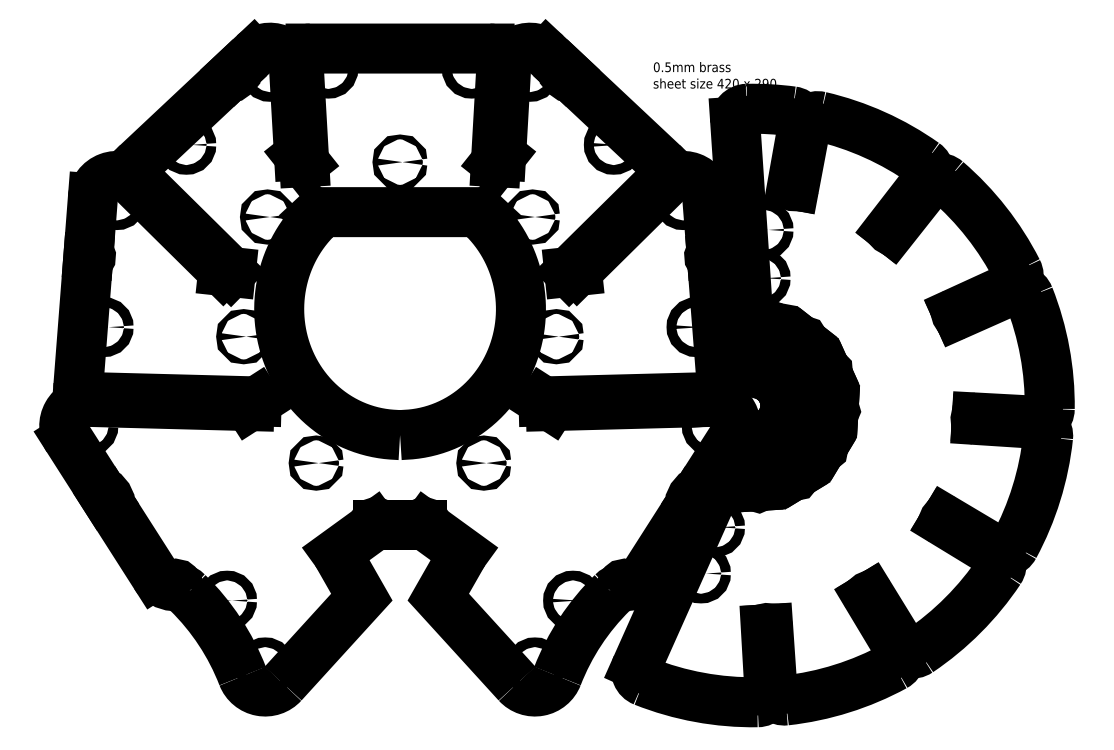
<metadata>
{"format":"dxf","ext":"dxf","renderer":"ezdxf+matplotlib","layout":"modelspace","background":"white","min_lineweight":24,"dpi":150}
</metadata>
<code>
0
SECTION
2
ENTITIES
0
TEXT
8
Outline
10
249.4
20
270.3
30
0
40
4
1
0.5mm brass
7
VCDSTYLE10
0
TEXT
8
Outline
10
249.4
20
263.5
30
0
40
4
1
sheet size 420 x 290
7
VCDSTYLE10
0
ARC
8
Outline
10
394.4
20
76.47
30
0
40
5
50
239.2
51
331.7
0
LINE
8
Outline
10
370.5
20
84.91
30
0
11
391.9
21
72.18
31
0
0
ARC
8
Outline
10
290.8
20
132.3
30
0
40
122.8
50
331.7
51
353.9
0
ARC
8
Outline
10
388.6
20
66.82
30
0
40
5
50
326.2
51
58.63
0
ARC
8
Outline
10
290.8
20
132.3
30
0
40
122.8
50
304
51
326.2
0
LINE
8
Outline
10
370
20
84.05
30
0
11
391.2
21
71.09
31
0
0
ARC
8
Outline
10
407.9
20
119.7
30
0
40
5
50
353.9
51
86.3
0
LINE
8
Outline
10
383.3
20
126.3
30
0
11
408.2
21
124.7
31
0
0
ARC
8
Outline
10
408.5
20
131
30
0
40
5
50
266.9
51
359.4
0
LINE
8
Outline
10
383.4
20
127.3
30
0
11
408.3
21
126
31
0
0
ARC
8
Outline
10
290.8
20
132.3
30
0
40
122.8
50
359.4
51
21.53
0
ARC
8
Outline
10
400.3
20
175.5
30
0
40
5
50
21.53
51
114
0
LINE
8
Outline
10
375.5
20
170
30
0
11
398.3
21
180.1
31
0
0
ARC
8
Outline
10
395.7
20
185.8
30
0
40
5
50
294.6
51
27.02
0
LINE
8
Outline
10
375.1
20
170.9
30
0
11
397.8
21
181.3
31
0
0
ARC
8
Outline
10
290.8
20
132.3
30
0
40
122.8
50
27.02
51
49.2
0
ARC
8
Outline
10
367.7
20
221.5
30
0
40
5
50
49.2
51
141.6
0
LINE
8
Outline
10
348.3
20
205.1
30
0
11
363.8
21
224.6
31
0
0
ARC
8
Outline
10
358.8
20
228.4
30
0
40
5
50
322.2
51
54.68
0
LINE
8
Outline
10
347.6
20
205.7
30
0
11
362.8
21
225.4
31
0
0
ARC
8
Outline
10
290.8
20
132.3
30
0
40
122.8
50
54.68
51
76.87
0
ARC
8
Outline
10
317.5
20
247
30
0
40
5
50
76.87
51
169.3
0
LINE
8
Outline
10
308
20
223.5
30
0
11
312.6
21
247.9
31
0
0
ARC
8
Outline
10
306.4
20
249
30
0
40
5
50
349.9
51
82.35
0
LINE
8
Outline
10
307
20
223.7
30
0
11
311.4
21
248.2
31
0
0
ARC
8
Outline
10
290.8
20
132.3
30
0
40
122.8
50
82.35
51
91.16
0
ARC
8
Outline
10
288.4
20
250.1
30
0
40
5
50
91.16
51
183.8
0
LINE
8
Outline
10
283.4
20
249.7
30
0
11
288.9
21
167.1
31
0
0
ARC
8
Outline
10
356.7
20
34.73
30
0
40
5
50
211.6
51
304
0
LINE
8
Outline
10
339.4
20
53.31
30
0
11
352.4
21
32.11
31
0
0
ARC
8
Outline
10
347
20
28.88
30
0
40
5
50
298.5
51
30.97
0
ARC
8
Outline
10
290.8
20
132.3
30
0
40
122.8
50
276.4
51
298.5
0
LINE
8
Outline
10
338.5
20
52.8
30
0
11
351.3
21
31.45
31
0
0
ARC
8
Outline
10
303.8
20
15.3
30
0
40
5
50
183.9
51
276.4
0
LINE
8
Outline
10
297.1
20
39.79
30
0
11
298.8
21
14.96
31
0
0
ARC
8
Outline
10
247.4
20
22.86
30
0
40
5
50
155.9
51
248.4
0
LINE
8
Outline
10
242.8
20
24.9
30
0
11
285.3
21
120.1
31
0
0
ARC
8
Outline
10
290.8
20
132.3
30
0
40
122.8
50
248.4
51
270.9
0
ARC
8
Outline
10
292.6
20
14.59
30
0
40
5
50
270.9
51
3.299
0
LINE
8
Outline
10
297.5
20
14.88
30
0
11
296.1
21
39.73
31
0
0
ARC
8
Outline
10
290.8
20
132.3
30
0
40
13.39
50
54.08
51
77.47
0
ARC
8
Outline
10
290.8
20
132.3
30
0
40
13.39
50
26.41
51
49.8
0
ARC
8
Outline
10
290.8
20
132.3
30
0
40
13.39
50
358.7
51
22.13
0
ARC
8
Outline
10
290.8
20
132.3
30
0
40
13.39
50
331.1
51
354.5
0
ARC
8
Outline
10
290.8
20
132.3
30
0
40
13.39
50
303.4
51
326.8
0
ARC
8
Outline
10
290.8
20
132.3
30
0
40
13.39
50
275.7
51
299.1
0
ARC
8
Outline
10
290.8
20
132.3
30
0
40
13.4
50
245.9
51
271.5
0
LINE
8
Outline
10
292.4
20
98.97
30
0
11
291.1
21
118.9
31
0
0
CIRCLE
8
Outline
10
275.1
20
81.96
30
0
40
2
0
CIRCLE
8
Outline
10
269.3
20
62.83
30
0
40
2
0
CIRCLE
8
Outline
10
295.2
20
205
30
0
40
2
0
CIRCLE
8
Outline
10
294
20
185
30
0
40
2
0
ARC
8
Outline
10
296.8
20
165.2
30
0
40
0.5
50
349.6
51
79.61
0
LINE
8
Outline
10
297.3
20
165.1
30
0
11
293.7
21
145.4
31
0
0
ARC
8
Outline
10
290.8
20
132.3
30
0
40
33.89
50
79.61
51
91.37
0
ARC
8
Outline
10
289.9
20
167.2
30
0
40
1
50
183.8
51
271.4
0
ARC
8
Outline
10
307.5
20
223.6
30
0
40
0.5
50
169.8
51
349.5
0
ARC
8
Outline
10
348
20
205.4
30
0
40
0.5
50
142.1
51
321.8
0
ARC
8
Outline
10
375.3
20
170.5
30
0
40
0.5
50
114.4
51
294.1
0
ARC
8
Outline
10
383.4
20
126.8
30
0
40
0.5
50
86.76
51
266.5
0
ARC
8
Outline
10
370.2
20
84.48
30
0
40
0.5
50
59.1
51
238.8
0
ARC
8
Outline
10
338.9
20
53.05
30
0
40
0.5
50
31.43
51
211.1
0
ARC
8
Outline
10
296.6
20
39.76
30
0
40
0.5
50
3.762
51
183.5
0
ARC
8
Outline
10
311.4
20
158.6
30
0
40
0.5
50
321.9
51
141.9
0
LINE
8
Outline
10
311
20
158.9
30
0
11
298.6
21
143.2
31
0
0
LINE
8
Outline
10
311.8
20
158.3
30
0
11
299.4
21
142.6
31
0
0
ARC
8
Outline
10
321.2
20
146.1
30
0
40
0.5
50
294.3
51
114.3
0
LINE
8
Outline
10
321
20
146.5
30
0
11
302.8
21
138.3
31
0
0
LINE
8
Outline
10
321.4
20
145.6
30
0
11
303.2
21
137.4
31
0
0
ARC
8
Outline
10
324.1
20
130.4
30
0
40
0.5
50
266.6
51
86.61
0
LINE
8
Outline
10
324.1
20
130.9
30
0
11
304.2
21
132
31
0
0
LINE
8
Outline
10
324.1
20
129.9
30
0
11
304.1
21
131
31
0
0
ARC
8
Outline
10
319.4
20
115.1
30
0
40
0.5
50
238.9
51
58.94
0
LINE
8
Outline
10
319.6
20
115.5
30
0
11
302.5
21
125.9
31
0
0
LINE
8
Outline
10
319.1
20
114.7
30
0
11
302
21
125
31
0
0
ARC
8
Outline
10
308.1
20
103.8
30
0
40
0.5
50
211.3
51
31.27
0
LINE
8
Outline
10
308.5
20
104.1
30
0
11
298.1
21
121.2
31
0
0
LINE
8
Outline
10
307.7
20
103.5
30
0
11
297.3
21
120.6
31
0
0
LINE
8
Outline
10
293.4
20
99.04
30
0
11
292.1
21
119
31
0
0
ARC
8
Outline
10
292.9
20
99
30
0
40
0.5
50
183.6
51
3.608
0
LWPOLYLINE
8
Outline
90
      239
70
     1
43
0
10
144.8
20
120.1
10
148.1
20
120.3
10
149.2
20
120.4
10
150.2
20
120.5
10
151.2
20
120.6
10
152.2
20
120.7
10
153.3
20
120.9
10
154.3
20
121.1
10
155.4
20
121.3
10
156.4
20
121.6
10
157.4
20
121.9
10
158.4
20
122.1
10
159.4
20
122.5
10
160.5
20
122.8
10
161.5
20
123.1
10
162.4
20
123.5
10
163.4
20
123.9
10
164.4
20
124.3
10
165.4
20
124.8
10
166.3
20
125.2
10
167.3
20
125.7
10
168.2
20
126.2
10
169.2
20
126.8
10
170.1
20
127.3
10
171
20
127.9
10
171.9
20
128.5
10
172.8
20
129.1
10
173.6
20
129.7
10
174.5
20
130.3
10
175.3
20
131
10
176.2
20
131.7
10
177
20
132.4
10
177.8
20
133.1
10
178.6
20
133.8
10
179.3
20
134.6
10
180.1
20
135.3
10
180.8
20
136.1
10
181.6
20
136.9
10
182.3
20
137.8
10
183
20
138.6
10
183.6
20
139.4
10
184.2
20
140.2
10
184.8
20
141
10
185.4
20
141.8
10
185.9
20
142.6
10
186.5
20
143.5
10
187
20
144.3
10
187.5
20
145.2
10
188
20
146.1
10
188.5
20
147
10
189
20
147.9
10
189.4
20
148.8
10
189.9
20
149.7
10
190.3
20
150.6
10
190.7
20
151.6
10
191.1
20
152.5
10
191.4
20
153.4
10
191.8
20
154.4
10
192.1
20
155.4
10
192.4
20
156.3
10
192.7
20
157.3
10
193
20
158.3
10
193.2
20
159.3
10
193.5
20
160.3
10
193.7
20
161.3
10
193.9
20
162.3
10
194
20
163.3
10
194.2
20
164.3
10
194.3
20
165.3
10
194.5
20
166.3
10
194.6
20
167.3
10
194.7
20
168.3
10
194.7
20
169.4
10
194.8
20
170.4
10
194.8
20
171.4
10
194.8
20
172.4
10
194.8
20
173.4
10
194.7
20
174.5
10
194.7
20
175.5
10
194.6
20
176.5
10
194.5
20
177.5
10
194.4
20
178.5
10
194.3
20
179.5
10
194.1
20
180.5
10
194
20
181.6
10
193.8
20
182.6
10
193.6
20
183.6
10
193.4
20
184.5
10
193.1
20
185.5
10
192.8
20
186.5
10
192.6
20
187.5
10
192.3
20
188.5
10
192
20
189.4
10
191.6
20
190.4
10
191.3
20
191.4
10
190.9
20
192.3
10
190.5
20
193.2
10
190.1
20
194.2
10
189.7
20
195.1
10
189.2
20
196
10
188.8
20
196.9
10
188.3
20
197.8
10
187.8
20
198.7
10
187.3
20
199.6
10
186.8
20
200.4
10
186.2
20
201.3
10
185.7
20
202.1
10
185.1
20
202.9
10
184.5
20
203.8
10
183.9
20
204.6
10
183.2
20
205.4
10
182.6
20
206.3
10
181.9
20
207.1
10
181.1
20
207.9
10
180.4
20
208.7
10
179.7
20
209.4
10
178.9
20
210.2
10
178.2
20
210.9
10
177.4
20
211.6
10
176.6
20
212.3
10
113
20
212.3
10
112.2
20
211.6
10
111.4
20
210.9
10
110.6
20
210.2
10
109.9
20
209.4
10
109.2
20
208.7
10
108.4
20
207.9
10
107.7
20
207.1
10
107
20
206.3
10
106.3
20
205.4
10
105.7
20
204.6
10
105.1
20
203.8
10
104.5
20
202.9
10
103.9
20
202.1
10
103.3
20
201.3
10
102.8
20
200.4
10
102.3
20
199.6
10
101.8
20
198.7
10
101.3
20
197.8
10
100.8
20
196.9
10
100.3
20
196
10
99.9
20
195.1
10
99.47
20
194.2
10
99.07
20
193.2
10
98.68
20
192.3
10
98.31
20
191.4
10
97.96
20
190.4
10
97.62
20
189.4
10
97.3
20
188.5
10
97.01
20
187.5
10
96.73
20
186.5
10
96.46
20
185.5
10
96.22
20
184.5
10
96
20
183.6
10
95.79
20
182.6
10
95.61
20
181.6
10
95.44
20
180.5
10
95.29
20
179.5
10
95.16
20
178.5
10
95.05
20
177.5
10
94.96
20
176.5
10
94.89
20
175.5
10
94.84
20
174.5
10
94.8
20
173.4
10
94.79
20
172.4
10
94.79
20
171.4
10
94.82
20
170.4
10
94.86
20
169.4
10
94.92
20
168.3
10
95.01
20
167.3
10
95.11
20
166.3
10
95.23
20
165.3
10
95.37
20
164.3
10
95.53
20
163.3
10
95.7
20
162.3
10
95.9
20
161.3
10
96.12
20
160.3
10
96.35
20
159.3
10
96.6
20
158.3
10
96.87
20
157.3
10
97.16
20
156.3
10
97.47
20
155.4
10
97.8
20
154.4
10
98.14
20
153.4
10
98.51
20
152.5
10
98.89
20
151.6
10
99.28
20
150.6
10
99.7
20
149.7
10
100.1
20
148.8
10
100.6
20
147.9
10
101.1
20
147
10
101.5
20
146.1
10
102
20
145.2
10
102.6
20
144.3
10
103.1
20
143.5
10
103.6
20
142.6
10
104.2
20
141.8
10
104.8
20
141
10
105.4
20
140.2
10
106
20
139.4
10
106.6
20
138.6
10
107.3
20
137.8
10
108
20
136.9
10
108.7
20
136.1
10
109.5
20
135.3
10
110.2
20
134.6
10
111
20
133.8
10
111.8
20
133.1
10
112.6
20
132.4
10
113.4
20
131.7
10
114.2
20
131
10
115.1
20
130.3
10
115.9
20
129.7
10
116.8
20
129.1
10
117.7
20
128.5
10
118.6
20
127.9
10
119.5
20
127.3
10
120.4
20
126.8
10
121.3
20
126.2
10
122.3
20
125.7
10
123.2
20
125.2
10
124.2
20
124.8
10
125.2
20
124.3
10
126.1
20
123.9
10
127.1
20
123.5
10
128.1
20
123.1
10
129.1
20
122.8
10
130.1
20
122.5
10
131.1
20
122.1
10
132.2
20
121.9
10
133.2
20
121.6
10
134.2
20
121.3
10
135.3
20
121.1
10
136.3
20
120.9
10
137.3
20
120.7
10
138.4
20
120.6
10
139.4
20
120.5
10
140.4
20
120.4
10
141.4
20
120.3
0
LINE
8
Outline
10
153.8
20
83.01
30
0
11
144.8
21
83.01
31
0
0
LINE
8
Outline
10
155.6
20
82.42
30
0
11
171
21
71.26
31
0
0
ARC
8
Outline
10
154.8
20
83.01
30
0
40
1
50
324
51
180
0
ARC
8
Outline
10
237.5
20
57.46
30
0
40
1
50
9.635
51
195.1
0
ARC
8
Outline
10
237.8
20
67.61
30
0
40
10
50
273.8
51
327.4
0
ARC
8
Outline
10
239.6
20
47.69
30
0
40
10
50
95.12
51
96.46
0
ARC
8
Outline
10
239.6
20
47.69
30
0
40
10
50
107.9
51
134.5
0
ARC
8
Outline
10
266.5
20
93.93
30
0
40
1
50
57.43
51
237.4
0
LINE
8
Outline
10
267
20
94.77
30
0
11
282.1
21
118.4
31
0
0
LINE
8
Outline
10
246.2
20
62.22
30
0
11
265.9
21
93.09
31
0
0
ARC
8
Outline
10
273.7
20
193.9
30
0
40
1
50
94.42
51
274.4
0
LINE
8
Outline
10
273.7
20
194.9
30
0
11
271.9
21
218
31
0
0
LINE
8
Outline
10
277.8
20
141.2
30
0
11
273.8
21
192.9
31
0
0
ARC
8
Outline
10
213.7
20
269.8
30
0
40
1
50
136.8
51
316.8
0
LINE
8
Outline
10
213
20
270.5
30
0
11
205.4
21
277.6
31
0
0
LINE
8
Outline
10
253.2
20
232.8
30
0
11
214.5
21
269.1
31
0
0
CIRCLE
8
Outline
10
179.5
20
108.5
30
0
40
1
0
CIRCLE
8
Outline
10
209.5
20
160.8
30
0
40
1
0
CIRCLE
8
Outline
10
199.6
20
210.3
30
0
40
1
0
ARC
8
Outline
10
249.8
20
229.2
30
0
40
5
50
314.7
51
46.82
0
LINE
8
Outline
10
214.8
20
187.6
30
0
11
253.3
21
225.6
31
0
0
ARC
8
Outline
10
272.8
20
140.8
30
0
40
5
50
271.5
51
4.419
0
LINE
8
Outline
10
204.1
20
134
30
0
11
273
21
135.8
31
0
0
CIRCLE
8
Outline
10
267.4
20
164.7
30
0
40
2
0
CIRCLE
8
Outline
10
233.2
20
240.2
30
0
40
2
0
CIRCLE
8
Outline
10
174.4
20
271.7
30
0
40
2
0
LINE
8
Outline
10
186.8
20
274.7
30
0
11
184.4
21
233
31
0
0
ARC
8
Outline
10
181.8
20
275
30
0
40
5
50
356.7
51
90
0
CIRCLE
8
Outline
10
216.3
20
51.64
30
0
40
2
0
LINE
8
Outline
10
186.6
20
235.7
30
0
11
184.4
21
233
31
0
0
LINE
8
Outline
10
218
20
187.9
30
0
11
214.8
21
187.6
31
0
0
LINE
8
Outline
10
207.1
20
132.1
30
0
11
204.1
21
134
31
0
0
LINE
8
Outline
10
207.1
20
132.1
30
0
11
273.4
21
133.8
31
0
0
LINE
8
Outline
10
218
20
187.9
30
0
11
254.9
21
224.4
31
0
0
LINE
8
Outline
10
188.6
20
270.9
30
0
11
186.6
21
235.7
31
0
0
LWPOLYLINE
8
Outline
90
        3
70
     0
43
0
10
171
20
71.26
10
160.6
20
53.05
10
193.2
20
17.3
0
CIRCLE
8
Outline
10
198.6
20
270.3
30
0
40
2
0
CIRCLE
8
Outline
10
261.9
20
217.3
30
0
40
2
0
CIRCLE
8
Outline
10
273.7
20
123.8
30
0
40
2
0
CIRCLE
8
Outline
10
200.6
20
24.03
30
0
40
2
0
ARC
8
Outline
10
200.6
20
24.03
30
0
40
10
50
222.3
51
338.8
0
ARC
8
Outline
10
301.1
20
-15.02
30
0
40
97.88
50
134.5
51
158.8
0
ARC
8
Outline
10
198.6
20
270.3
30
0
40
10
50
46.82
51
176.7
0
ARC
8
Outline
10
261.9
20
217.3
30
0
40
10
50
4.419
51
134.7
0
ARC
8
Outline
10
273.7
20
123.8
30
0
40
10
50
327.4
51
91.49
0
LINE
8
Outline
10
180.3
20
210.5
30
0
11
180.3
21
210.5
31
0
0
LINE
8
Outline
10
135.8
20
83.01
30
0
11
144.8
21
83.01
31
0
0
LINE
8
Outline
10
134
20
82.42
30
0
11
118.6
21
71.26
31
0
0
ARC
8
Outline
10
134.8
20
83.01
30
0
40
1
50
0
51
216
0
ARC
8
Outline
10
52.12
20
57.46
30
0
40
1
50
344.9
51
170.4
0
ARC
8
Outline
10
51.79
20
67.61
30
0
40
10
50
212.6
51
266.2
0
ARC
8
Outline
10
50.01
20
47.69
30
0
40
10
50
83.54
51
84.88
0
ARC
8
Outline
10
50.01
20
47.69
30
0
40
10
50
45.52
51
72.08
0
ARC
8
Outline
10
23.11
20
93.93
30
0
40
1
50
302.6
51
122.6
0
LINE
8
Outline
10
22.57
20
94.77
30
0
11
7.452
21
118.4
31
0
0
LINE
8
Outline
10
43.36
20
62.22
30
0
11
23.65
21
93.09
31
0
0
ARC
8
Outline
10
15.84
20
193.9
30
0
40
1
50
265.6
51
85.58
0
LINE
8
Outline
10
15.92
20
194.9
30
0
11
17.7
21
218
31
0
0
LINE
8
Outline
10
11.76
20
141.2
30
0
11
15.76
21
192.9
31
0
0
ARC
8
Outline
10
75.84
20
269.8
30
0
40
1
50
223.2
51
43.18
0
LINE
8
Outline
10
76.57
20
270.5
30
0
11
84.15
21
277.6
31
0
0
LINE
8
Outline
10
36.4
20
232.8
30
0
11
75.11
21
269.1
31
0
0
CIRCLE
8
Outline
10
110.1
20
108.5
30
0
40
1
0
CIRCLE
8
Outline
10
80.12
20
160.8
30
0
40
1
0
CIRCLE
8
Outline
10
89.96
20
210.3
30
0
40
1
0
CIRCLE
8
Outline
10
144.8
20
233
30
0
40
1
0
ARC
8
Outline
10
39.82
20
229.2
30
0
40
5
50
133.2
51
225.3
0
LINE
8
Outline
10
74.79
20
187.6
30
0
11
36.31
21
225.6
31
0
0
ARC
8
Outline
10
16.75
20
140.8
30
0
40
5
50
175.6
51
268.5
0
LINE
8
Outline
10
85.45
20
134
30
0
11
16.62
21
135.8
31
0
0
CIRCLE
8
Outline
10
22.2
20
164.7
30
0
40
2
0
CIRCLE
8
Outline
10
56.4
20
240.2
30
0
40
2
0
CIRCLE
8
Outline
10
115.1
20
271.7
30
0
40
2
0
LINE
8
Outline
10
102.8
20
274.7
30
0
11
105.1
21
233
31
0
0
LINE
8
Outline
10
181.8
20
280
30
0
11
107.8
21
280
31
0
0
ARC
8
Outline
10
107.8
20
275
30
0
40
5
50
90
51
183.3
0
CIRCLE
8
Outline
10
73.26
20
51.64
30
0
40
2
0
LINE
8
Outline
10
103
20
235.7
30
0
11
105.1
21
233
31
0
0
LINE
8
Outline
10
71.6
20
187.9
30
0
11
74.79
21
187.6
31
0
0
LINE
8
Outline
10
82.46
20
132.1
30
0
11
85.45
21
134
31
0
0
LINE
8
Outline
10
82.46
20
132.1
30
0
11
16.14
21
133.8
31
0
0
LINE
8
Outline
10
71.6
20
187.9
30
0
11
34.7
21
224.4
31
0
0
LINE
8
Outline
10
101
20
270.9
30
0
11
103
21
235.7
31
0
0
LWPOLYLINE
8
Outline
90
        3
70
     0
43
0
10
118.6
20
71.26
10
129
20
53.05
10
96.39
20
17.3
0
CIRCLE
8
Outline
10
90.99
20
270.3
30
0
40
2
0
CIRCLE
8
Outline
10
27.67
20
217.3
30
0
40
2
0
CIRCLE
8
Outline
10
15.88
20
123.8
30
0
40
2
0
CIRCLE
8
Outline
10
89
20
24.03
30
0
40
2
0
ARC
8
Outline
10
89
20
24.03
30
0
40
10
50
201.2
51
317.7
0
ARC
8
Outline
10
-11.56
20
-15.02
30
0
40
97.88
50
21.22
51
45.52
0
ARC
8
Outline
10
90.99
20
270.3
30
0
40
10
50
3.259
51
133.2
0
ARC
8
Outline
10
27.67
20
217.3
30
0
40
10
50
45.35
51
175.6
0
ARC
8
Outline
10
15.88
20
123.8
30
0
40
10
50
88.51
51
212.6
0
LINE
8
Outline
10
109.3
20
210.5
30
0
11
109.3
21
210.5
31
0
0
ENDSEC
0
EOF

</code>
